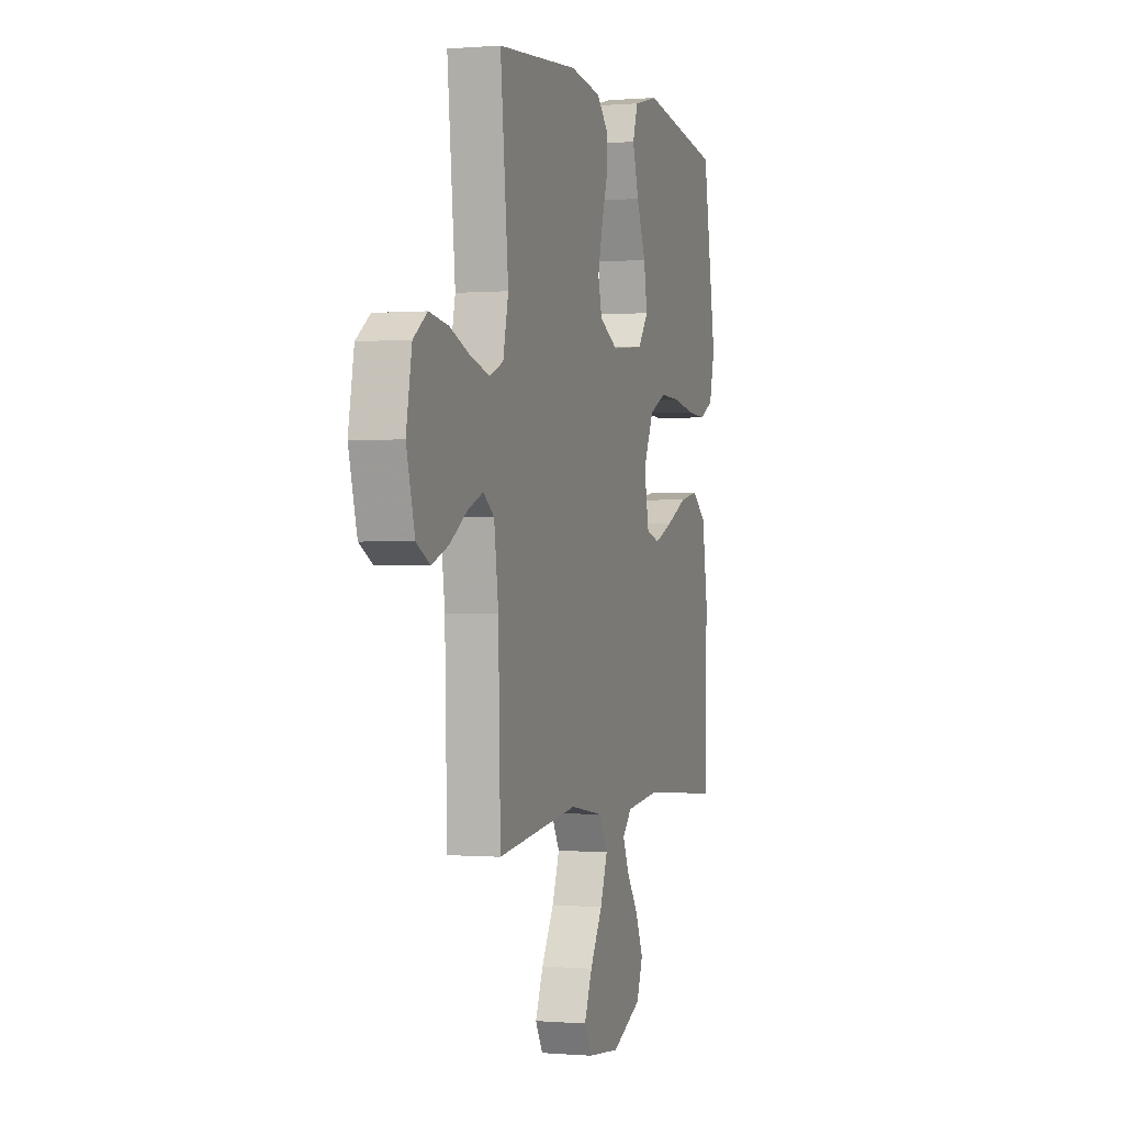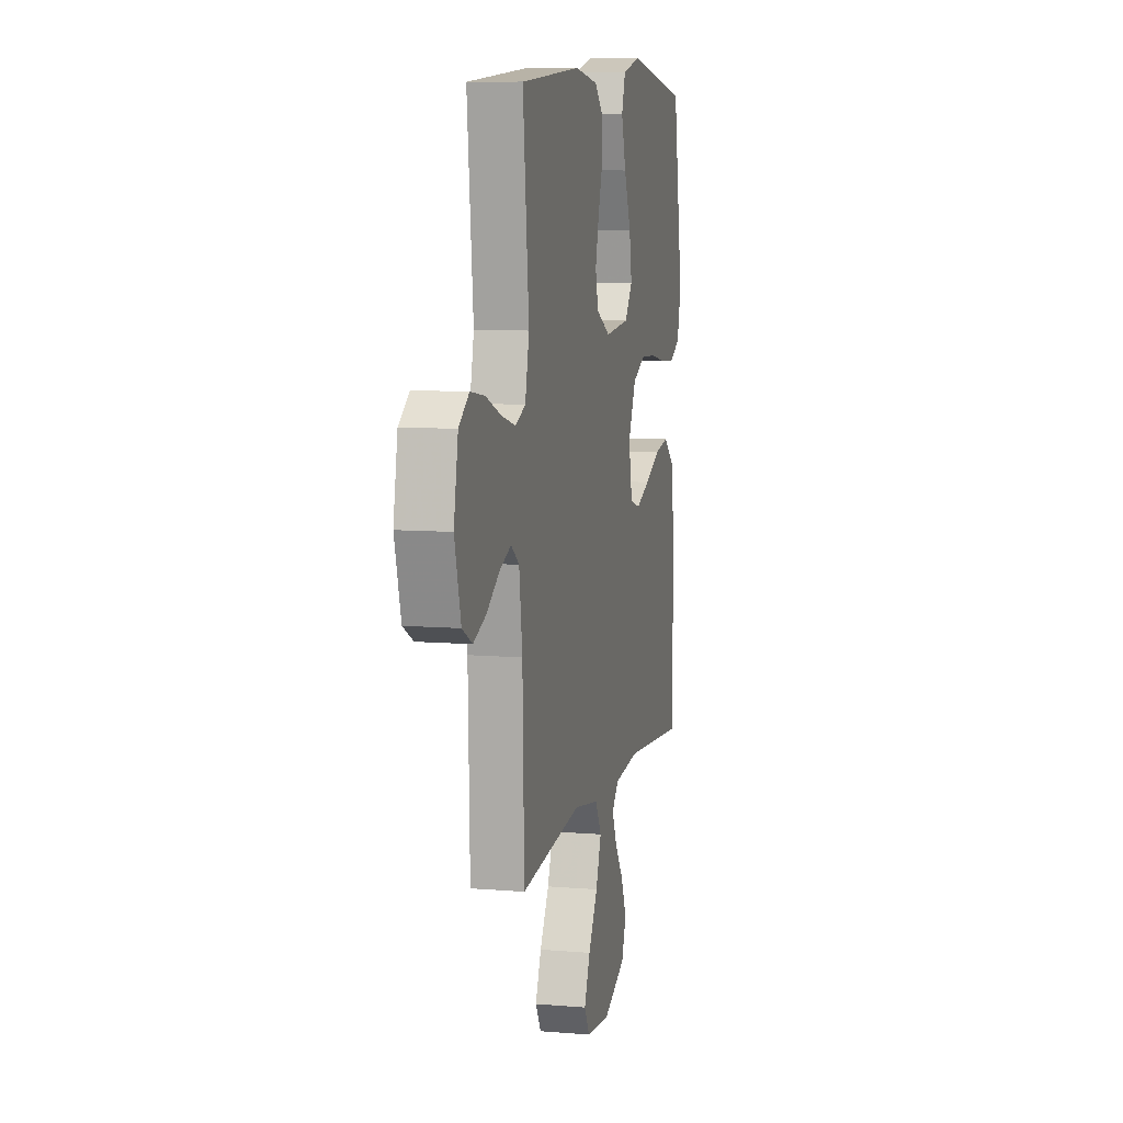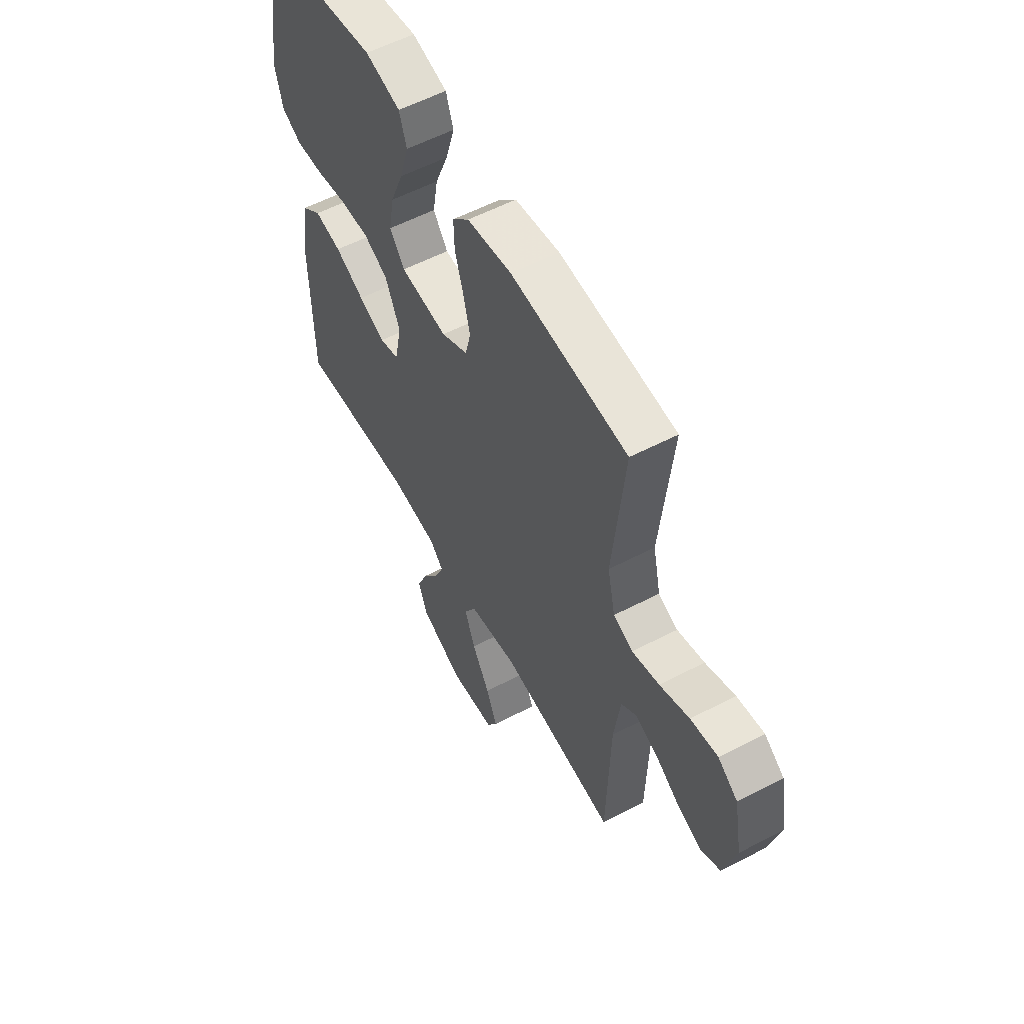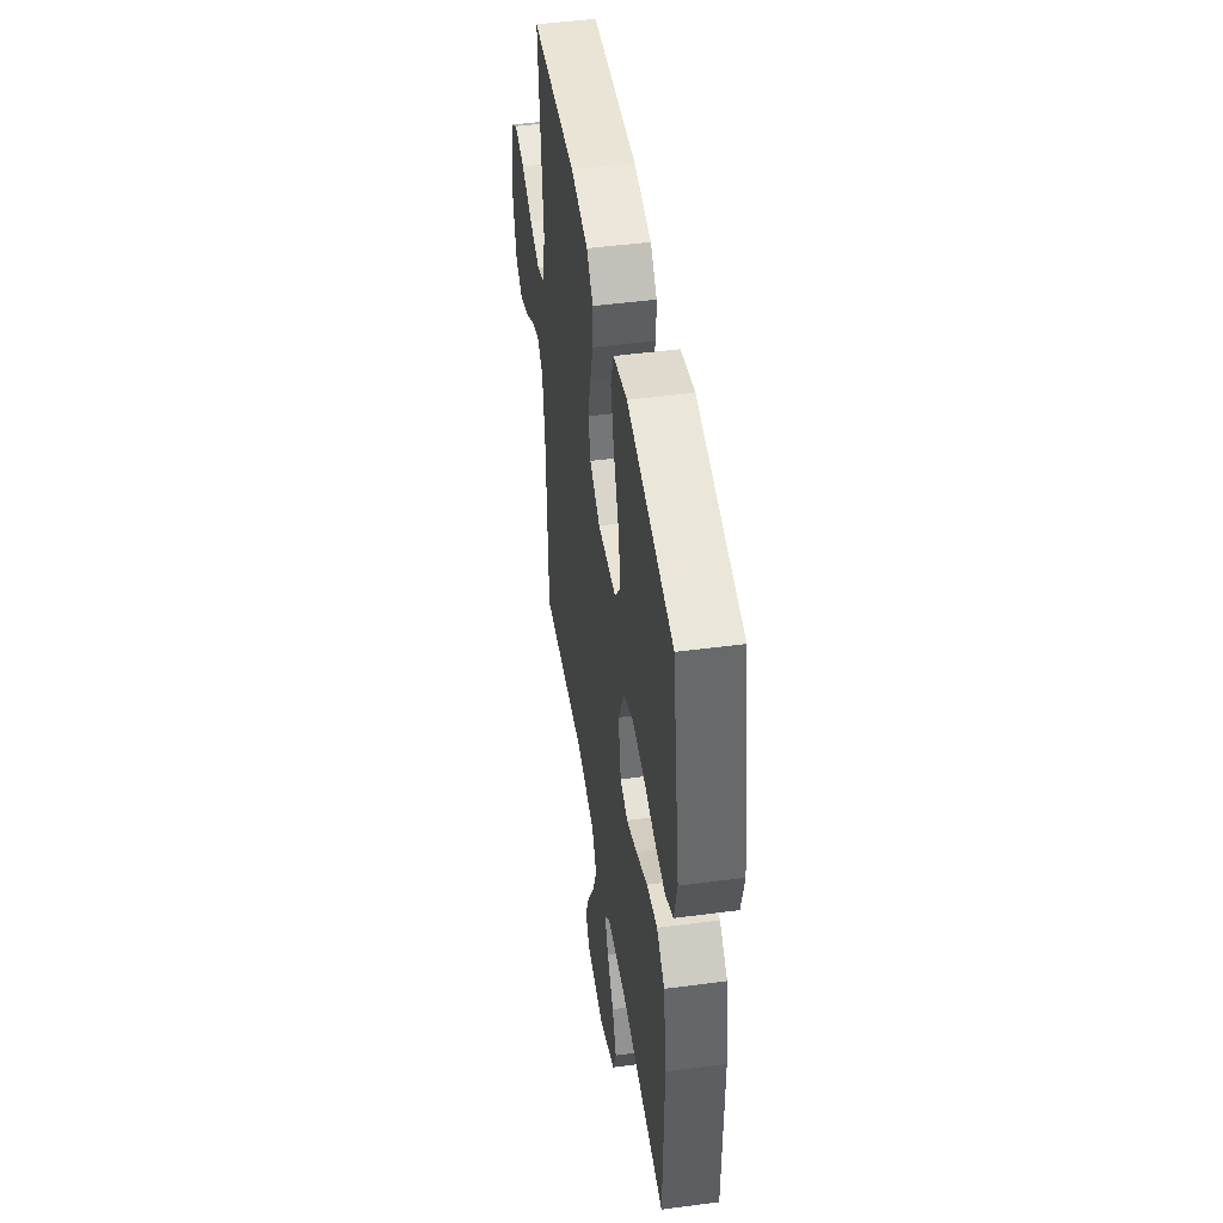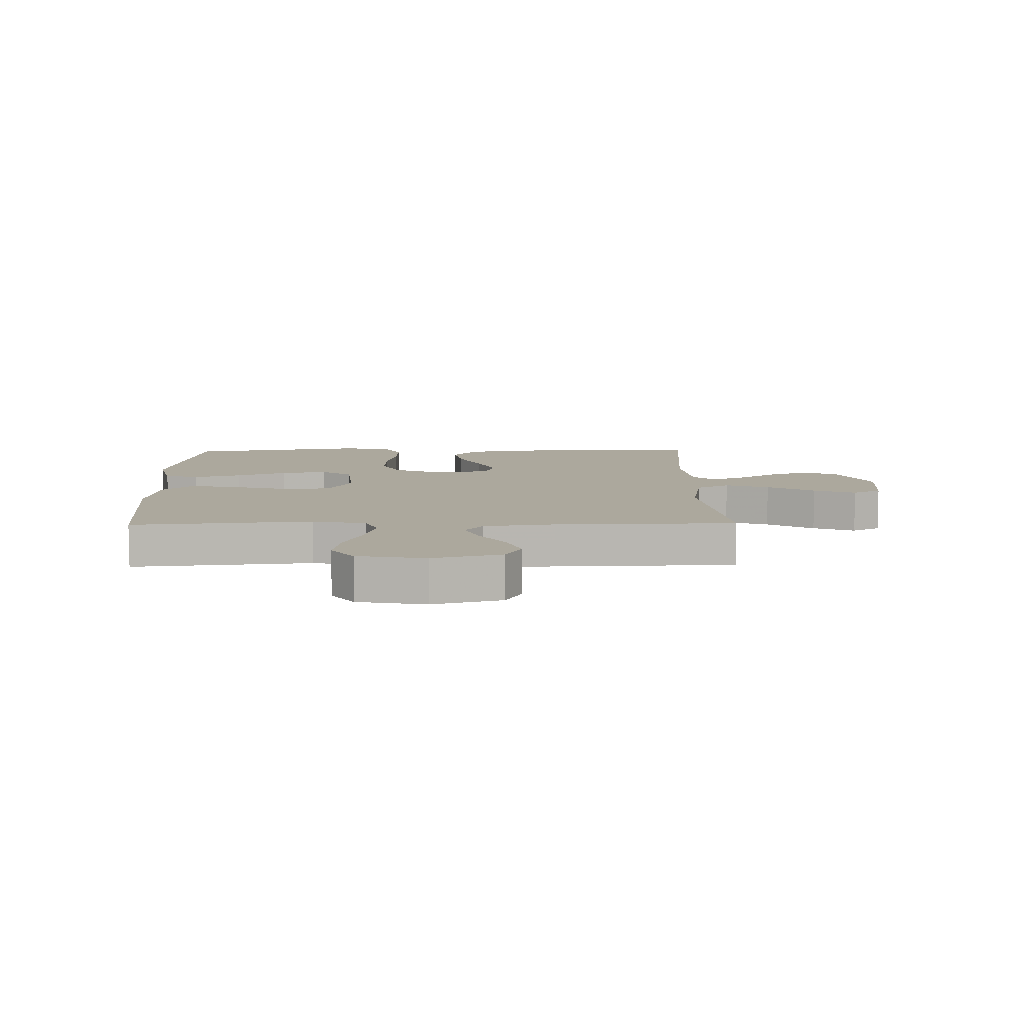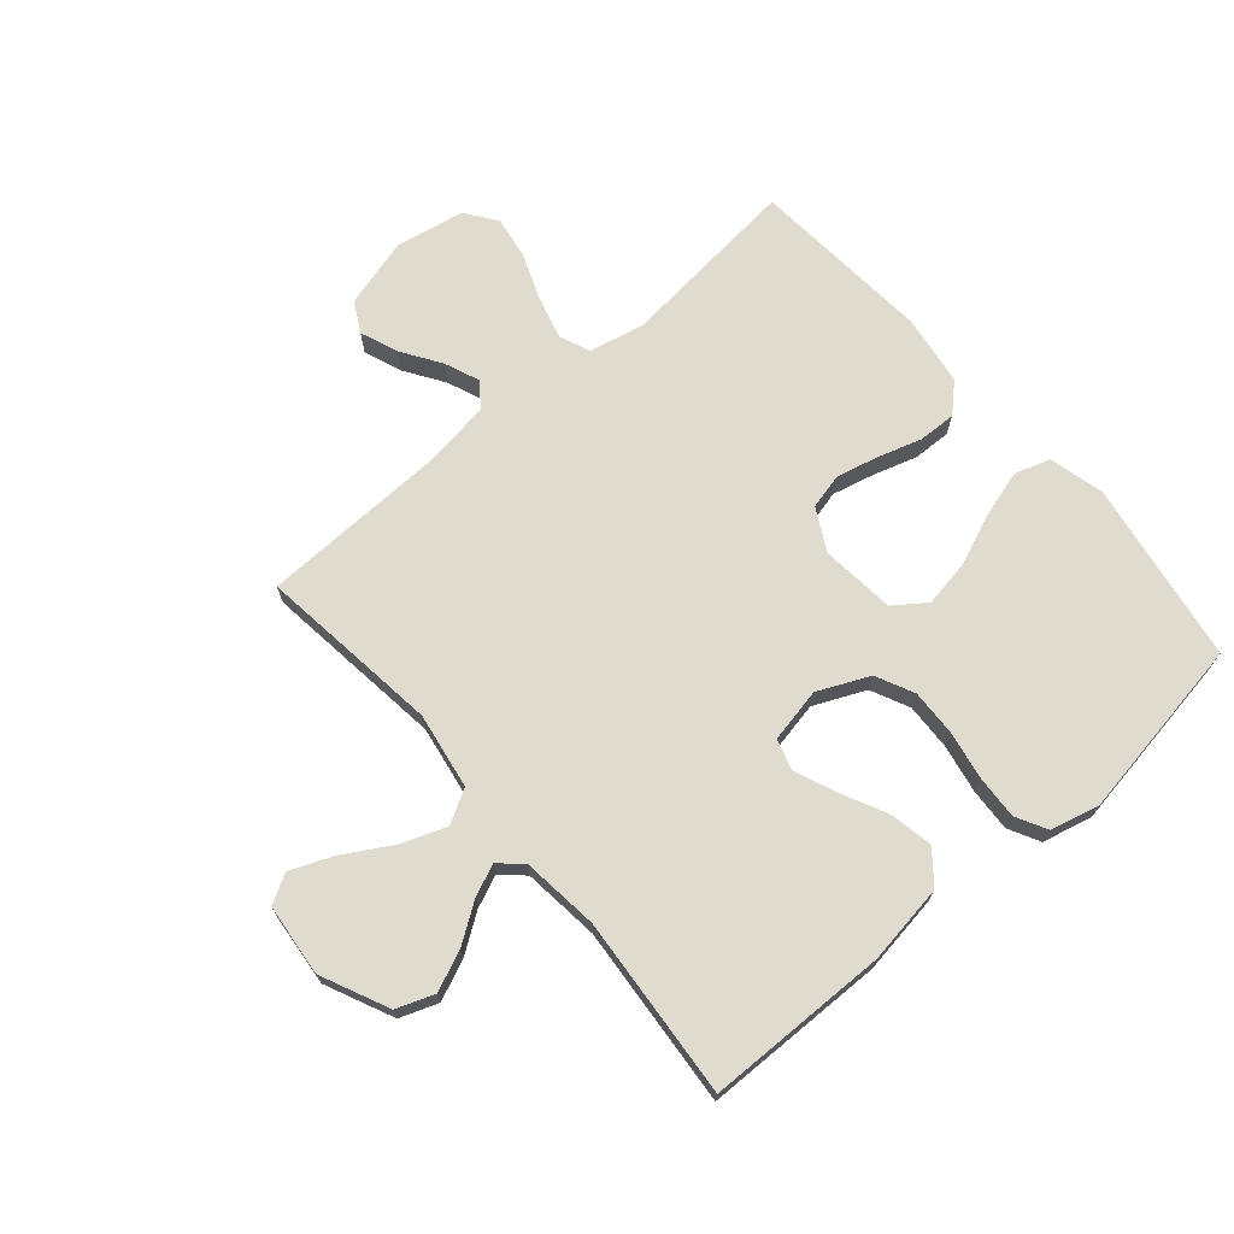
<metadata>
{"format":"obj","ext":"obj","renderer":"f3d","projection":"perspective","resolution":1024,"background":"white","views":[{"elev":-0.1,"azim":107.6,"up":"+Z"},{"elev":8.6,"azim":102.9,"up":"+Z"},{"elev":57.0,"azim":61.5,"up":"+Z"},{"elev":47.4,"azim":-98.5,"up":"+Z"},{"elev":8.6,"azim":89.0,"up":"+Y"},{"elev":70.5,"azim":-130.7,"up":"+Y"}]}
</metadata>
<code>
v -0.5 0.07 -0.5
v -0.505 0.07 -0.2
v -0.485 0.07 -0.069
v -0.433 0.07 -0.027
v -0.363 0.07 -0.04
v -0.287 0.07 -0.077
v -0.218 0.07 -0.105
v -0.168 0.07 -0.09
v -0.15 0.07 0
v -0.188 0.07 0.084
v -0.251 0.07 0.114
v -0.328 0.07 0.111
v -0.408 0.07 0.096
v -0.479 0.07 0.092
v -0.53 0.07 0.119
v -0.55 0.07 0.2
v -0.5 0.07 0.5
v -0.2 0.07 0.549
v -0.109 0.07 0.526
v -0.09 0.07 0.468
v -0.113 0.07 0.389
v -0.147 0.07 0.304
v -0.16 0.07 0.228
v -0.122 0.07 0.176
v 0 0.07 0.164
v 0.069 0.07 0.201
v 0.083 0.07 0.259
v 0.066 0.07 0.329
v 0.044 0.07 0.4
v 0.042 0.07 0.462
v 0.085 0.07 0.507
v 0.2 0.07 0.524
v 0.5 0.07 0.5
v 0.47 0.07 0.2
v 0.49 0.07 0.111
v 0.54 0.07 0.09
v 0.61 0.07 0.109
v 0.686 0.07 0.139
v 0.756 0.07 0.15
v 0.807 0.07 0.113
v 0.828 0.07 0
v 0.797 0.07 -0.114
v 0.747 0.07 -0.141
v 0.685 0.07 -0.117
v 0.621 0.07 -0.075
v 0.564 0.07 -0.052
v 0.524 0.07 -0.082
v 0.508 0.07 -0.2
v 0.5 0.07 -0.5
v 0.2 0.07 -0.463
v 0.075 0.07 -0.484
v 0.044 0.07 -0.539
v 0.071 0.07 -0.612
v 0.117 0.07 -0.691
v 0.146 0.07 -0.761
v 0.119 0.07 -0.809
v 0 0.07 -0.821
v -0.111 0.07 -0.77
v -0.134 0.07 -0.708
v -0.106 0.07 -0.642
v -0.063 0.07 -0.579
v -0.04 0.07 -0.526
v -0.074 0.07 -0.489
v -0.2 0.07 -0.475
v -0.5 0 -0.5
v -0.505 0 -0.2
v -0.485 0 -0.069
v -0.433 0 -0.027
v -0.363 0 -0.04
v -0.287 0 -0.077
v -0.218 0 -0.105
v -0.168 0 -0.09
v -0.15 0 0
v -0.188 0 0.084
v -0.251 0 0.114
v -0.328 0 0.111
v -0.408 0 0.096
v -0.479 0 0.092
v -0.53 0 0.119
v -0.55 0 0.2
v -0.5 0 0.5
v -0.2 0 0.549
v -0.109 0 0.526
v -0.09 0 0.468
v -0.113 0 0.389
v -0.147 0 0.304
v -0.16 0 0.228
v -0.122 0 0.176
v 0 0 0.164
v 0.069 0 0.201
v 0.083 0 0.259
v 0.066 0 0.329
v 0.044 0 0.4
v 0.042 0 0.462
v 0.085 0 0.507
v 0.2 0 0.524
v 0.5 0 0.5
v 0.47 0 0.2
v 0.49 0 0.111
v 0.54 0 0.09
v 0.61 0 0.109
v 0.686 0 0.139
v 0.756 0 0.15
v 0.807 0 0.113
v 0.828 0 0
v 0.797 0 -0.114
v 0.747 0 -0.141
v 0.685 0 -0.117
v 0.621 0 -0.075
v 0.564 0 -0.052
v 0.524 0 -0.082
v 0.508 0 -0.2
v 0.5 0 -0.5
v 0.2 0 -0.463
v 0.075 0 -0.484
v 0.044 0 -0.539
v 0.071 0 -0.612
v 0.117 0 -0.691
v 0.146 0 -0.761
v 0.119 0 -0.809
v 0 0 -0.821
v -0.111 0 -0.77
v -0.134 0 -0.708
v -0.106 0 -0.642
v -0.063 0 -0.579
v -0.04 0 -0.526
v -0.074 0 -0.489
v -0.2 0 -0.475
f 58 59 60 61
f 58 61 62
f 57 58 62
f 56 57 62
f 53 54 55 56
f 52 53 56 62
f 51 52 62 63
f 48 49 50
f 47 48 50 51
f 42 43 44 45
f 42 45 46
f 41 42 46
f 40 41 46
f 37 38 39 40
f 36 37 40 46
f 35 36 46 47
f 31 32 33 34
f 28 29 30 31
f 27 28 31 34
f 26 27 34 35
f 19 20 21 22
f 17 18 19 22
f 17 22 23
f 16 17 23 24
f 12 13 14 15
f 11 12 15 16
f 3 4 5 6
f 3 6 7
f 64 1 2 3
f 64 3 7
f 63 64 7 8
f 51 63 8 9
f 47 51 9 10
f 25 26 35 47
f 25 47 10 11
f 11 16 24 25
f 125 124 123 122
f 126 125 122
f 126 122 121
f 126 121 120
f 120 119 118 117
f 126 120 117 116
f 127 126 116 115
f 114 113 112
f 115 114 112 111
f 109 108 107 106
f 110 109 106
f 110 106 105
f 110 105 104
f 104 103 102 101
f 110 104 101 100
f 111 110 100 99
f 98 97 96 95
f 95 94 93 92
f 98 95 92 91
f 99 98 91 90
f 86 85 84 83
f 86 83 82 81
f 87 86 81
f 88 87 81 80
f 79 78 77 76
f 80 79 76 75
f 70 69 68 67
f 71 70 67
f 67 66 65 128
f 71 67 128
f 72 71 128 127
f 73 72 127 115
f 74 73 115 111
f 111 99 90 89
f 75 74 111 89
f 89 88 80 75
f 1 65 66 2
f 2 66 67 3
f 3 67 68 4
f 4 68 69 5
f 5 69 70 6
f 6 70 71 7
f 7 71 72 8
f 8 72 73 9
f 9 73 74 10
f 10 74 75 11
f 11 75 76 12
f 12 76 77 13
f 13 77 78 14
f 14 78 79 15
f 15 79 80 16
f 16 80 81 17
f 17 81 82 18
f 18 82 83 19
f 19 83 84 20
f 20 84 85 21
f 21 85 86 22
f 22 86 87 23
f 23 87 88 24
f 24 88 89 25
f 25 89 90 26
f 26 90 91 27
f 27 91 92 28
f 28 92 93 29
f 29 93 94 30
f 30 94 95 31
f 31 95 96 32
f 32 96 97 33
f 33 97 98 34
f 34 98 99 35
f 35 99 100 36
f 36 100 101 37
f 37 101 102 38
f 38 102 103 39
f 39 103 104 40
f 40 104 105 41
f 41 105 106 42
f 42 106 107 43
f 43 107 108 44
f 44 108 109 45
f 45 109 110 46
f 46 110 111 47
f 47 111 112 48
f 48 112 113 49
f 49 113 114 50
f 50 114 115 51
f 51 115 116 52
f 52 116 117 53
f 53 117 118 54
f 54 118 119 55
f 55 119 120 56
f 56 120 121 57
f 57 121 122 58
f 58 122 123 59
f 59 123 124 60
f 60 124 125 61
f 61 125 126 62
f 62 126 127 63
f 63 127 128 64
f 64 128 65 1

</code>
